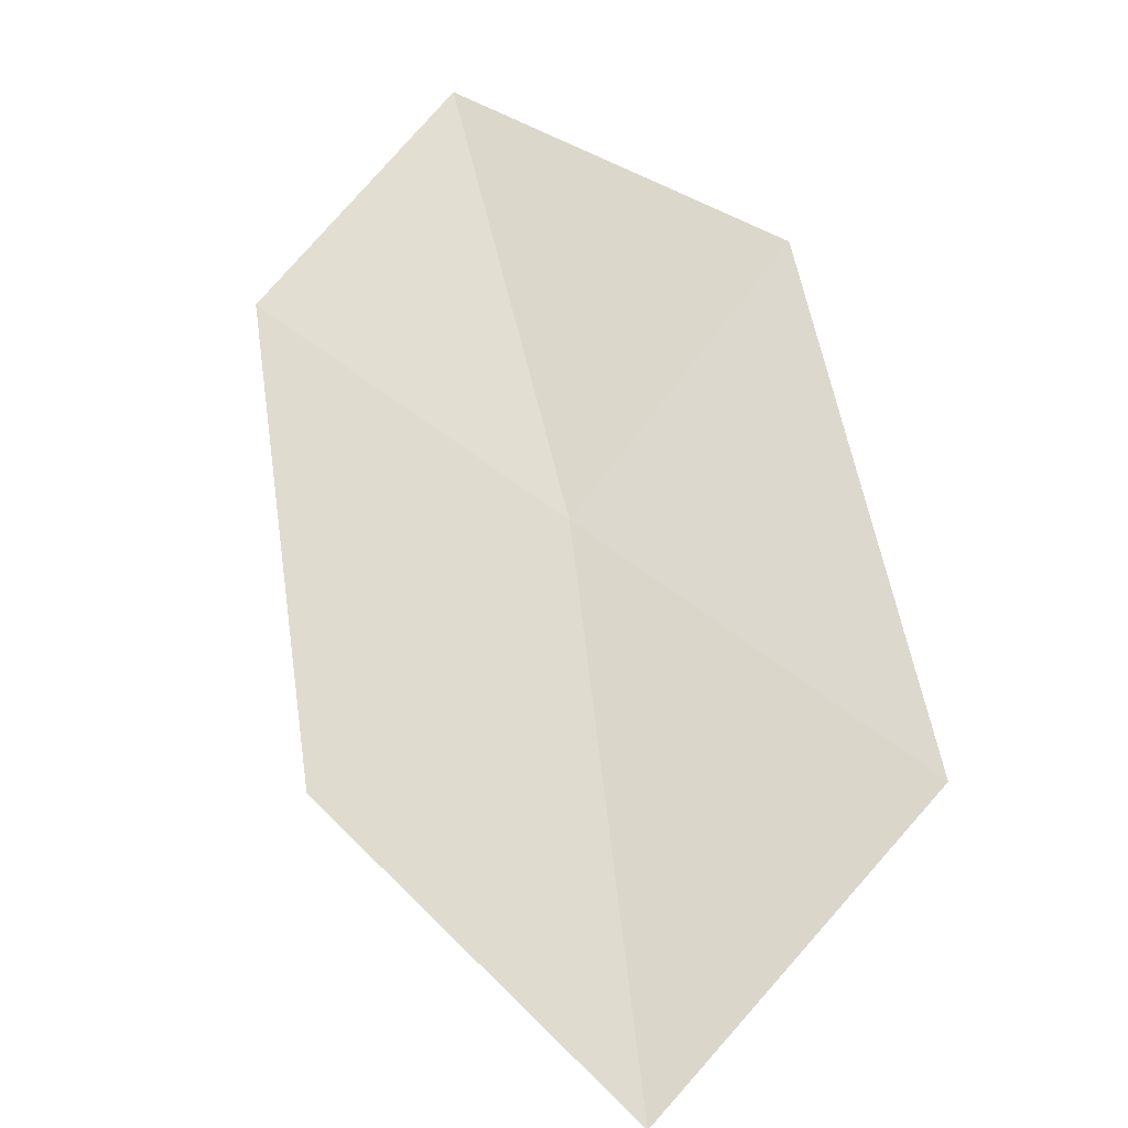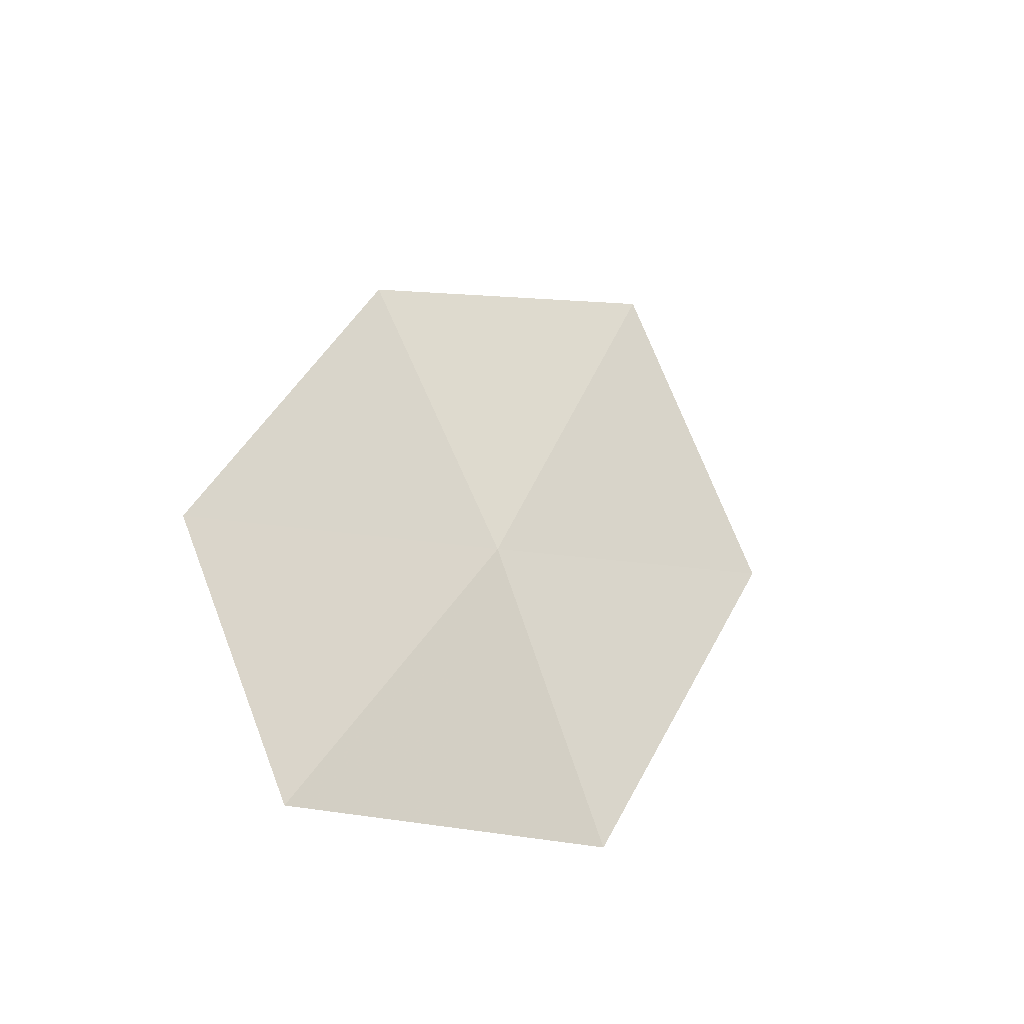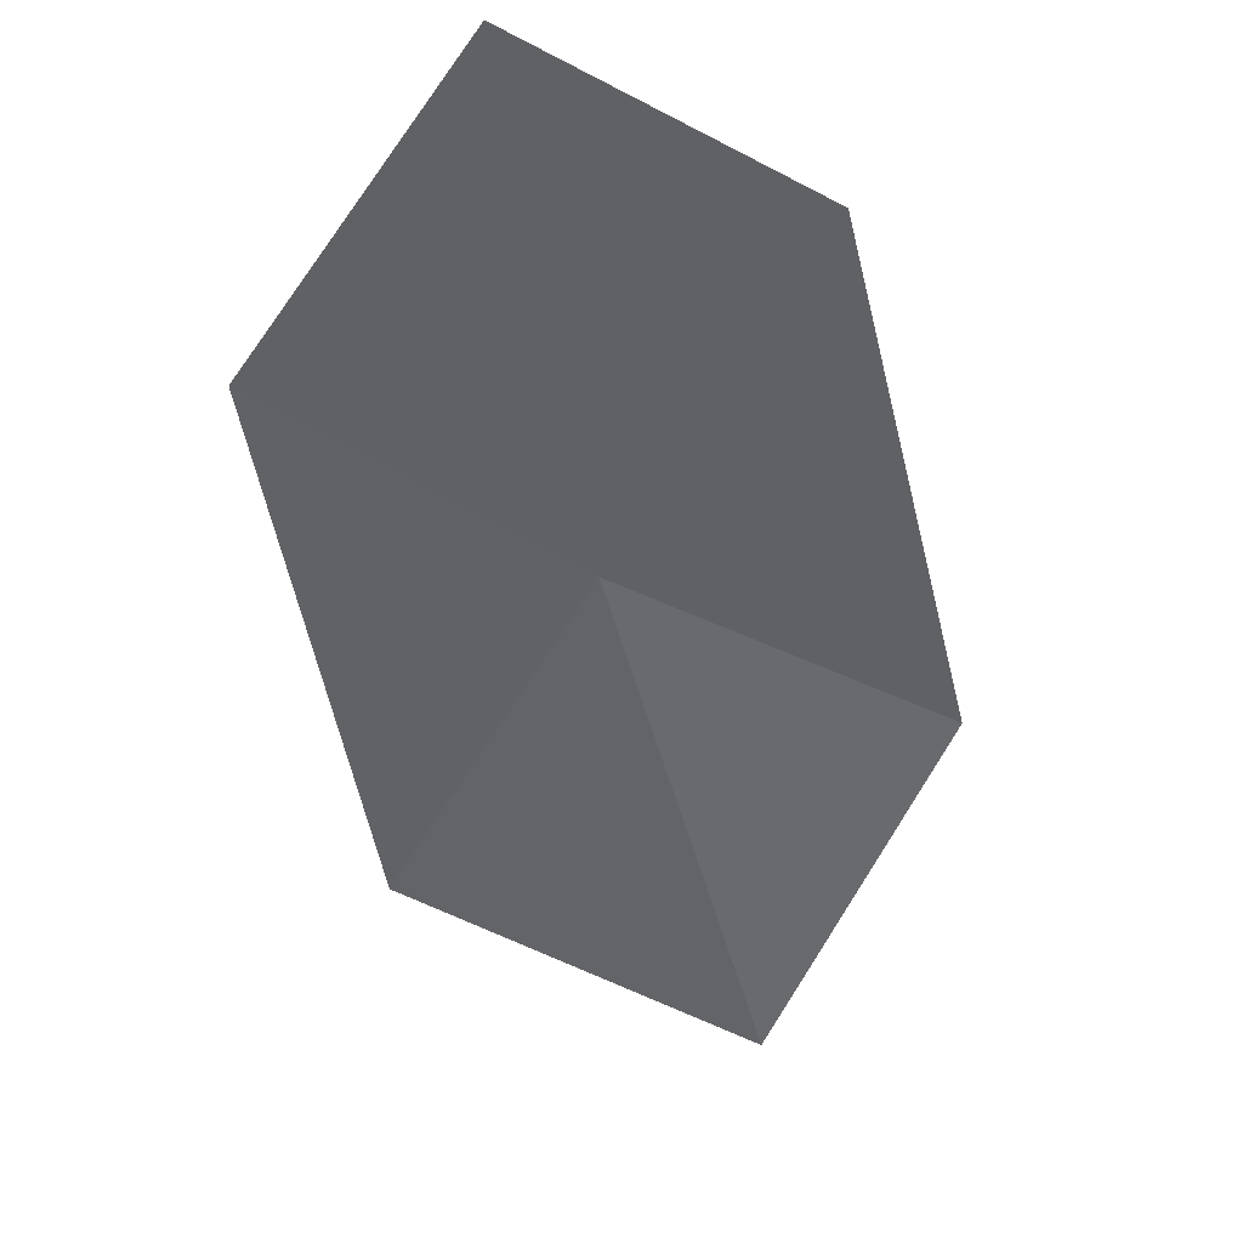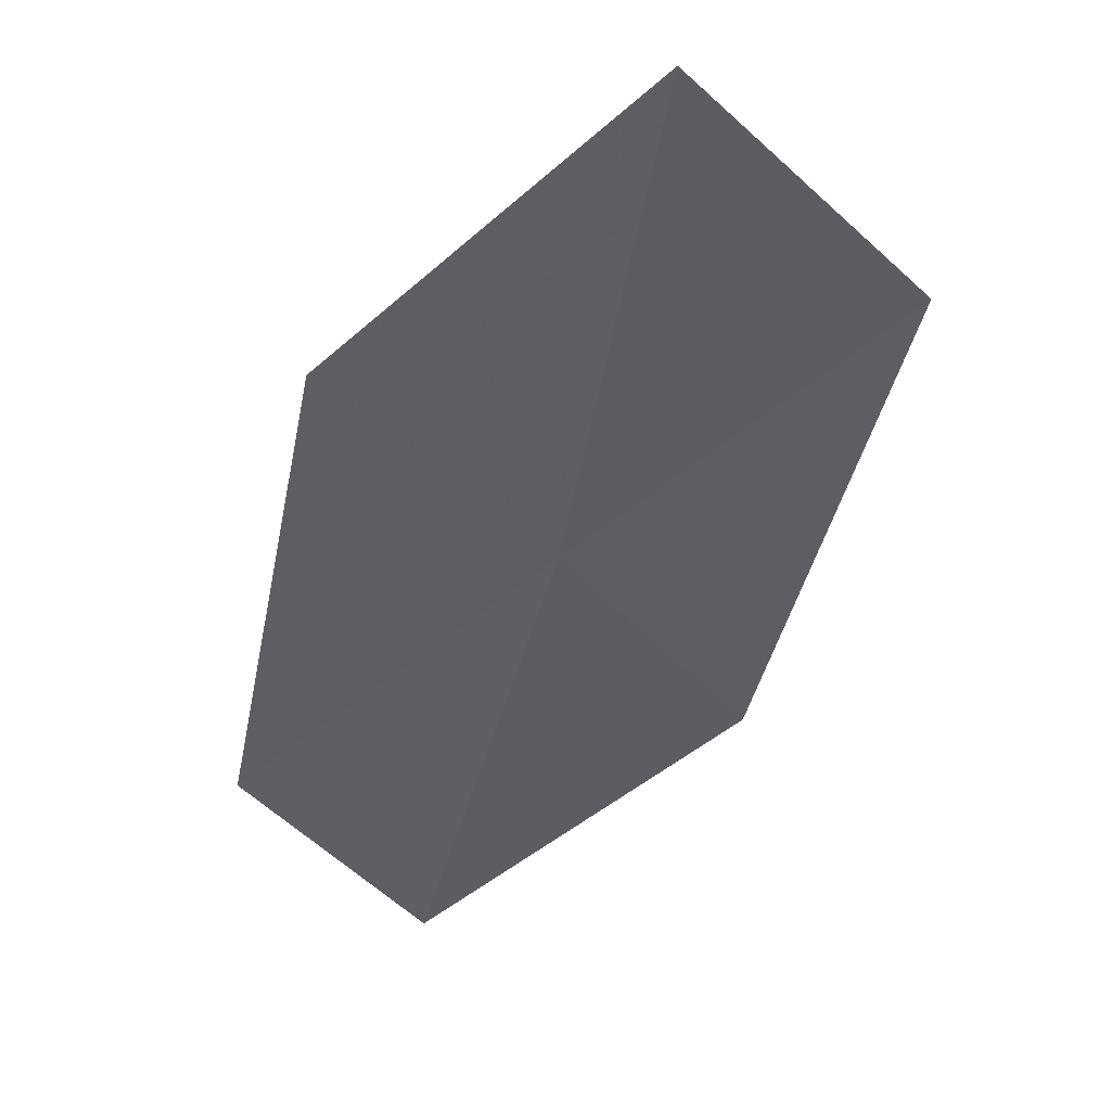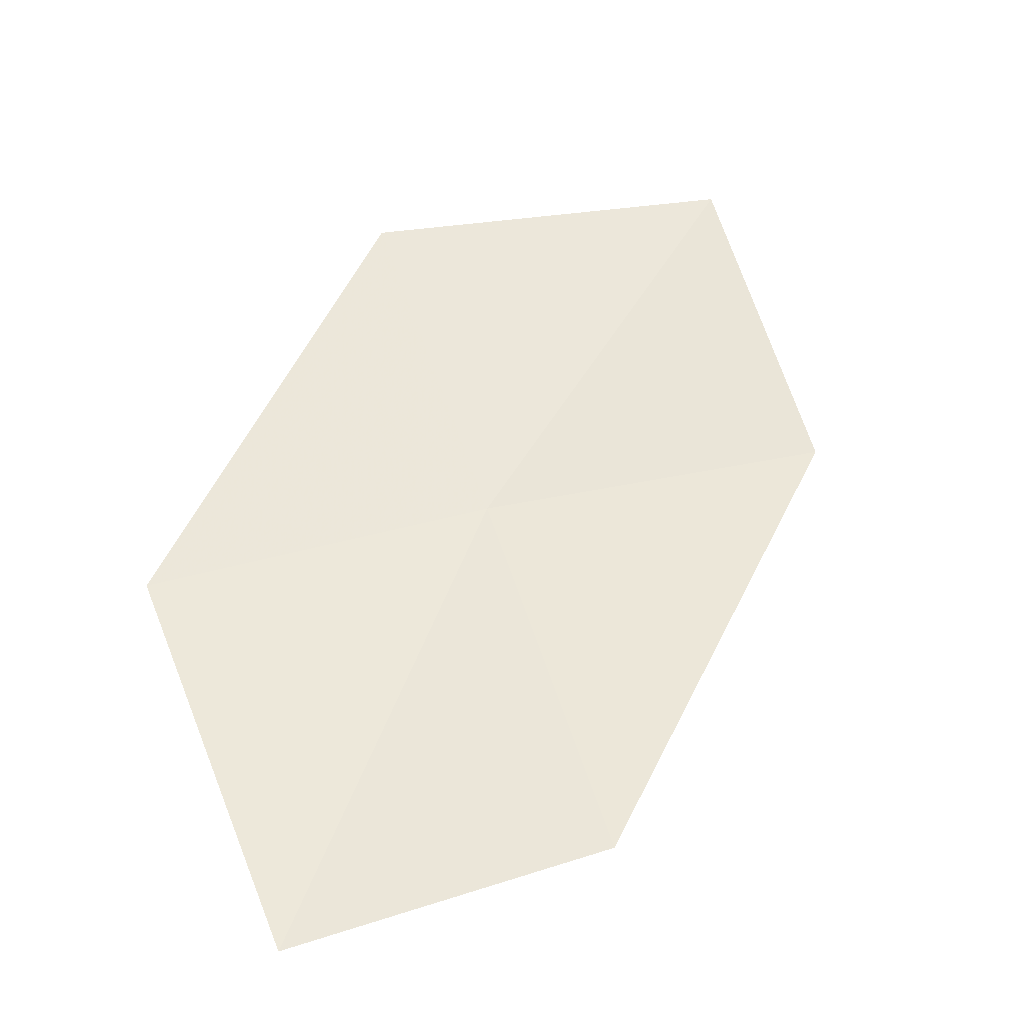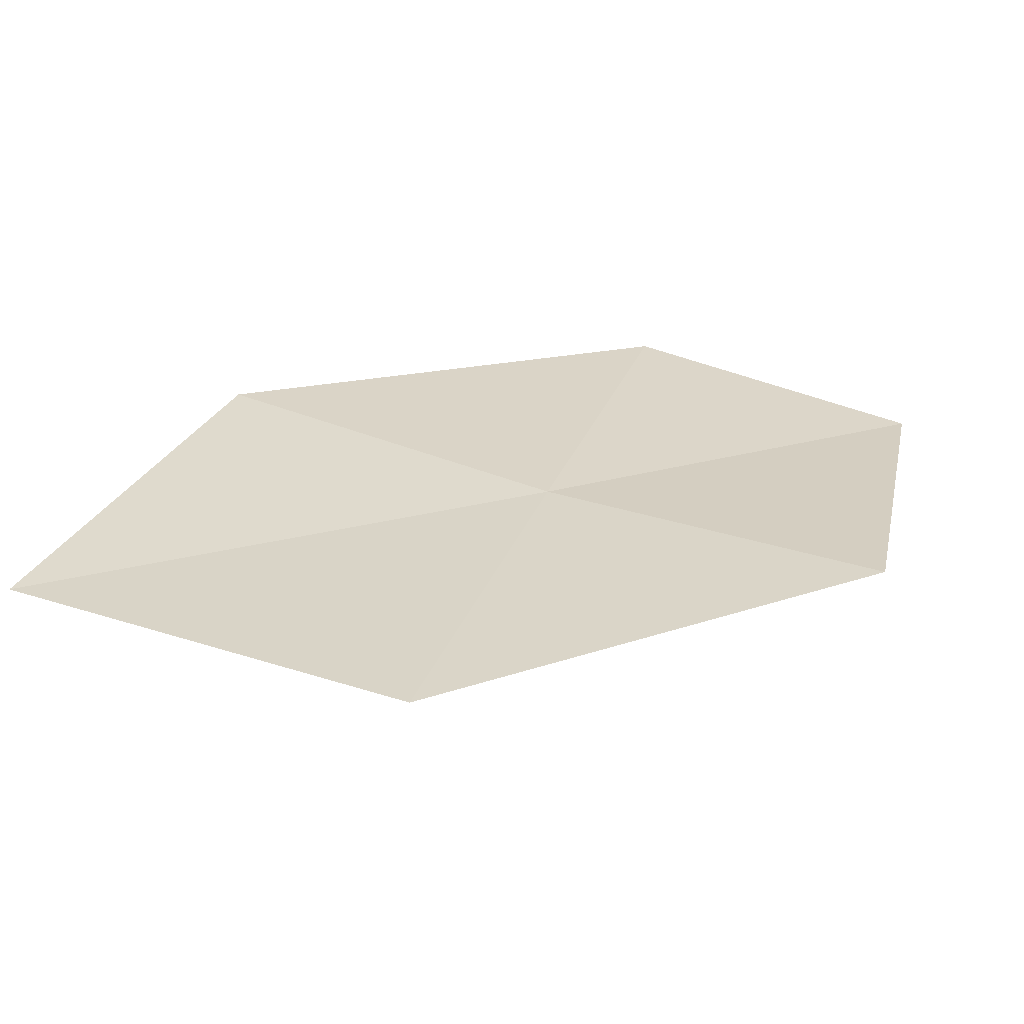
<metadata>
{"format":"obj","ext":"obj","renderer":"f3d","projection":"perspective","resolution":1024,"background":"white","views":[{"elev":77.6,"azim":-160.8,"up":"+Z"},{"elev":-33.0,"azim":155.4,"up":"+Y"},{"elev":-67.4,"azim":41.9,"up":"+Z"},{"elev":-31.9,"azim":-164.0,"up":"+Z"},{"elev":30.8,"azim":53.4,"up":"+Z"},{"elev":44.1,"azim":-92.1,"up":"+Z"}]}
</metadata>
<code>
v -13.39 4.802 9.48
v -12.82 6.113 9.566
v -14.38 6.85 9.997
v -15 5.372 9.997
v -11.85 4.253 8.961
v -13.83 3.44 9.396
v -12.27 3.055 8.795
f 1 3 2
f 1 4 3
f 1 2 5
f 1 6 4
f 1 5 7
f 1 7 6

</code>
